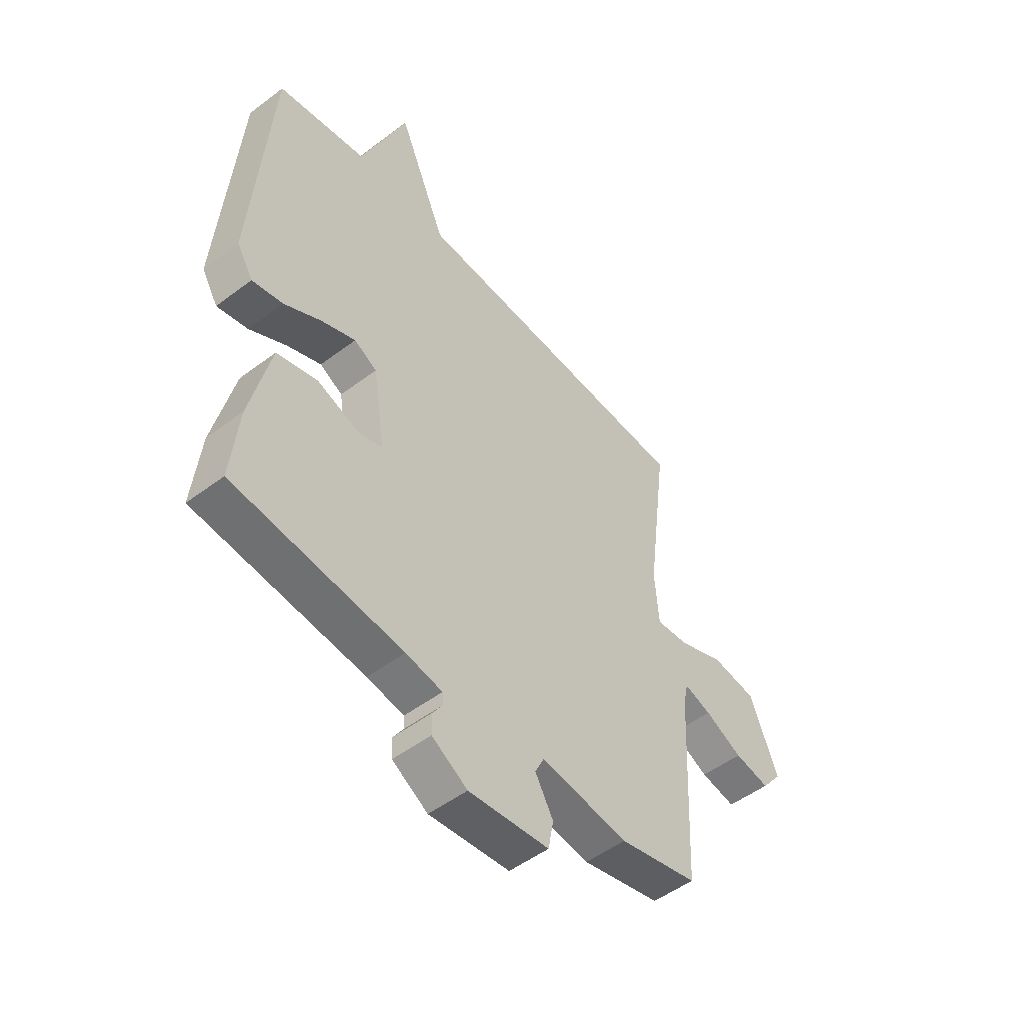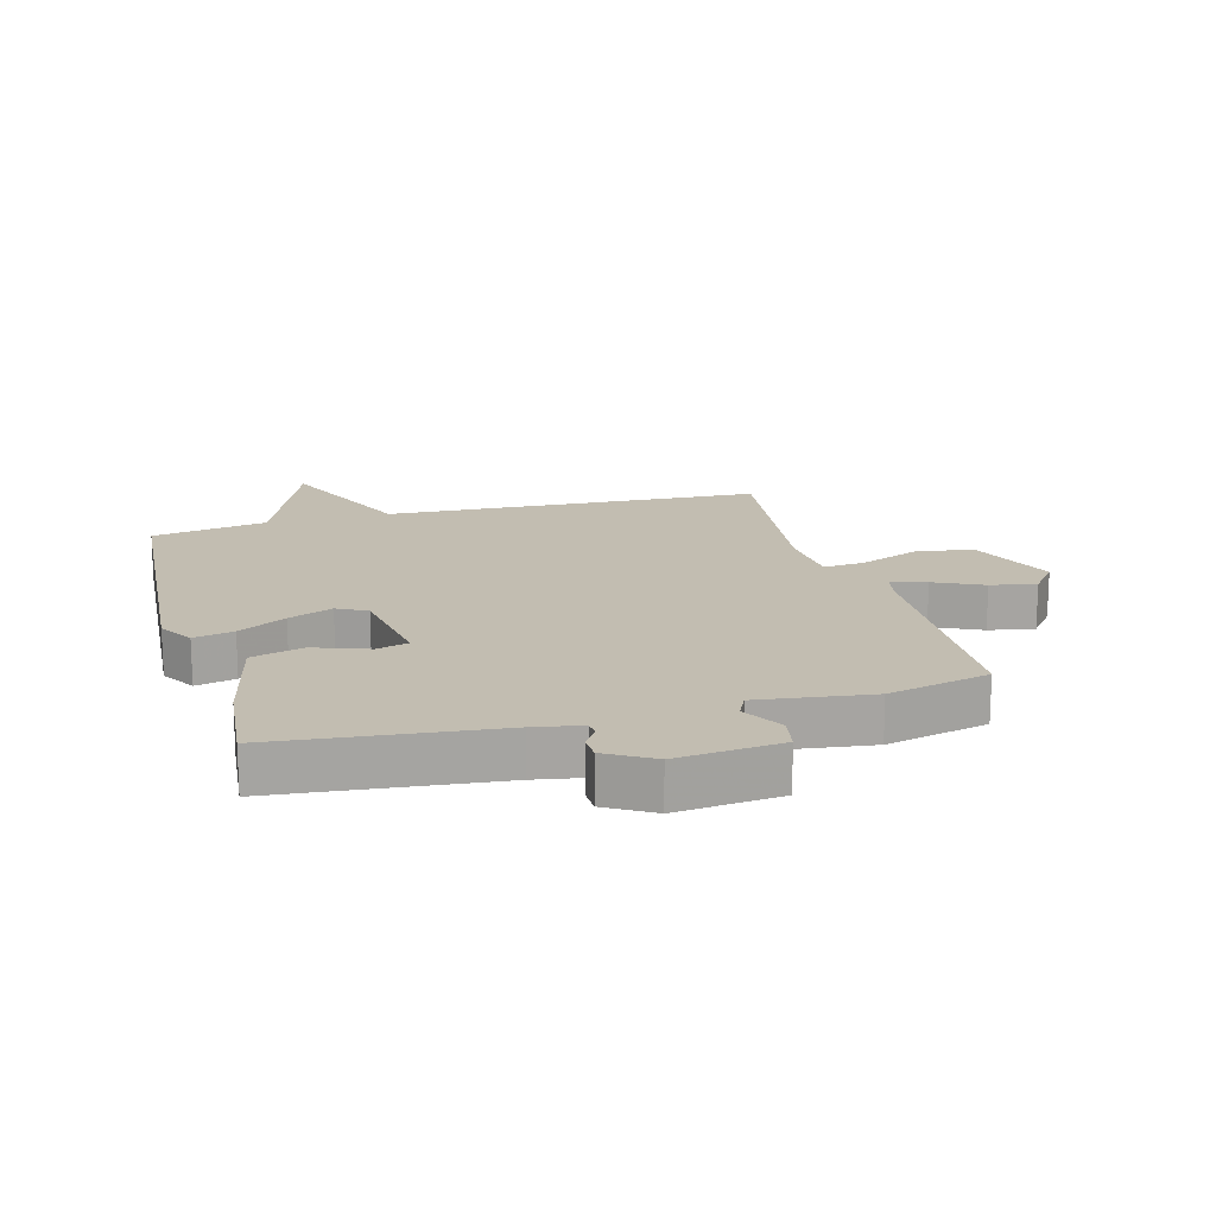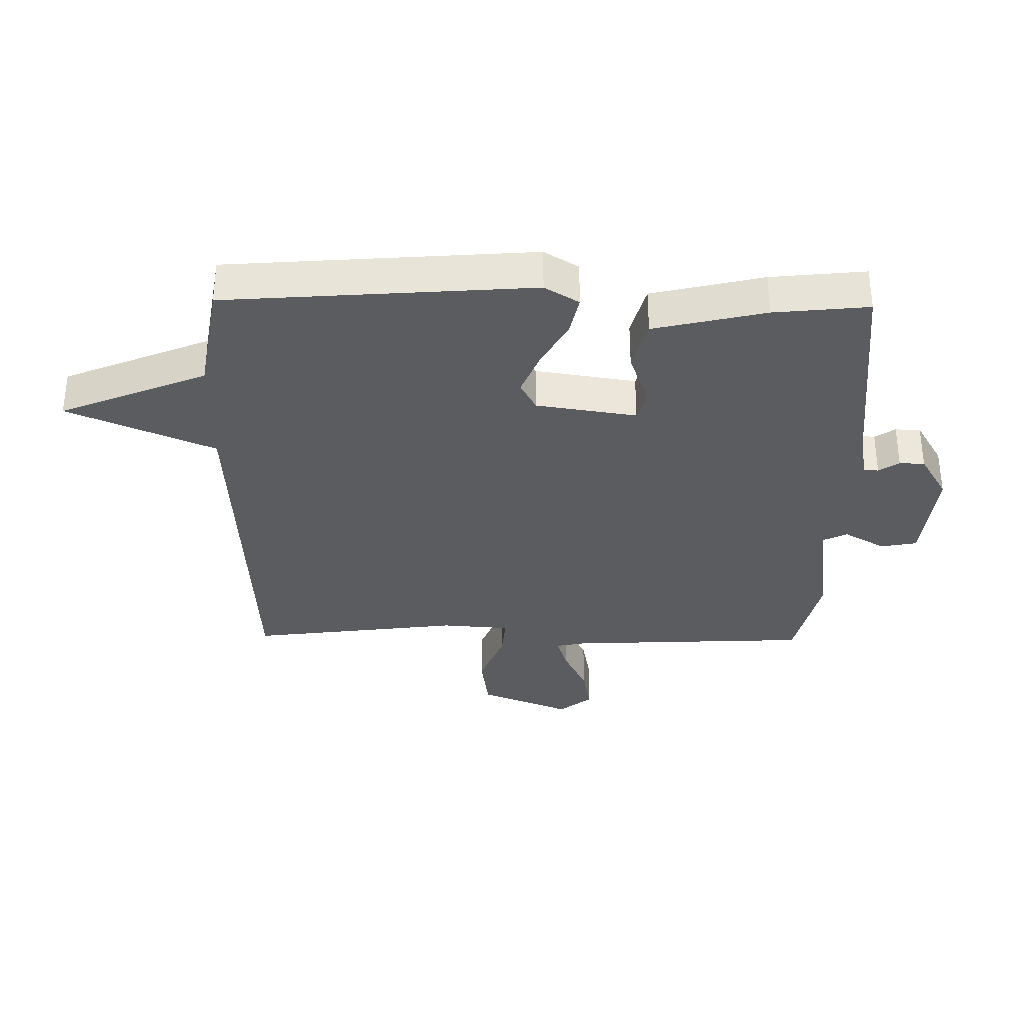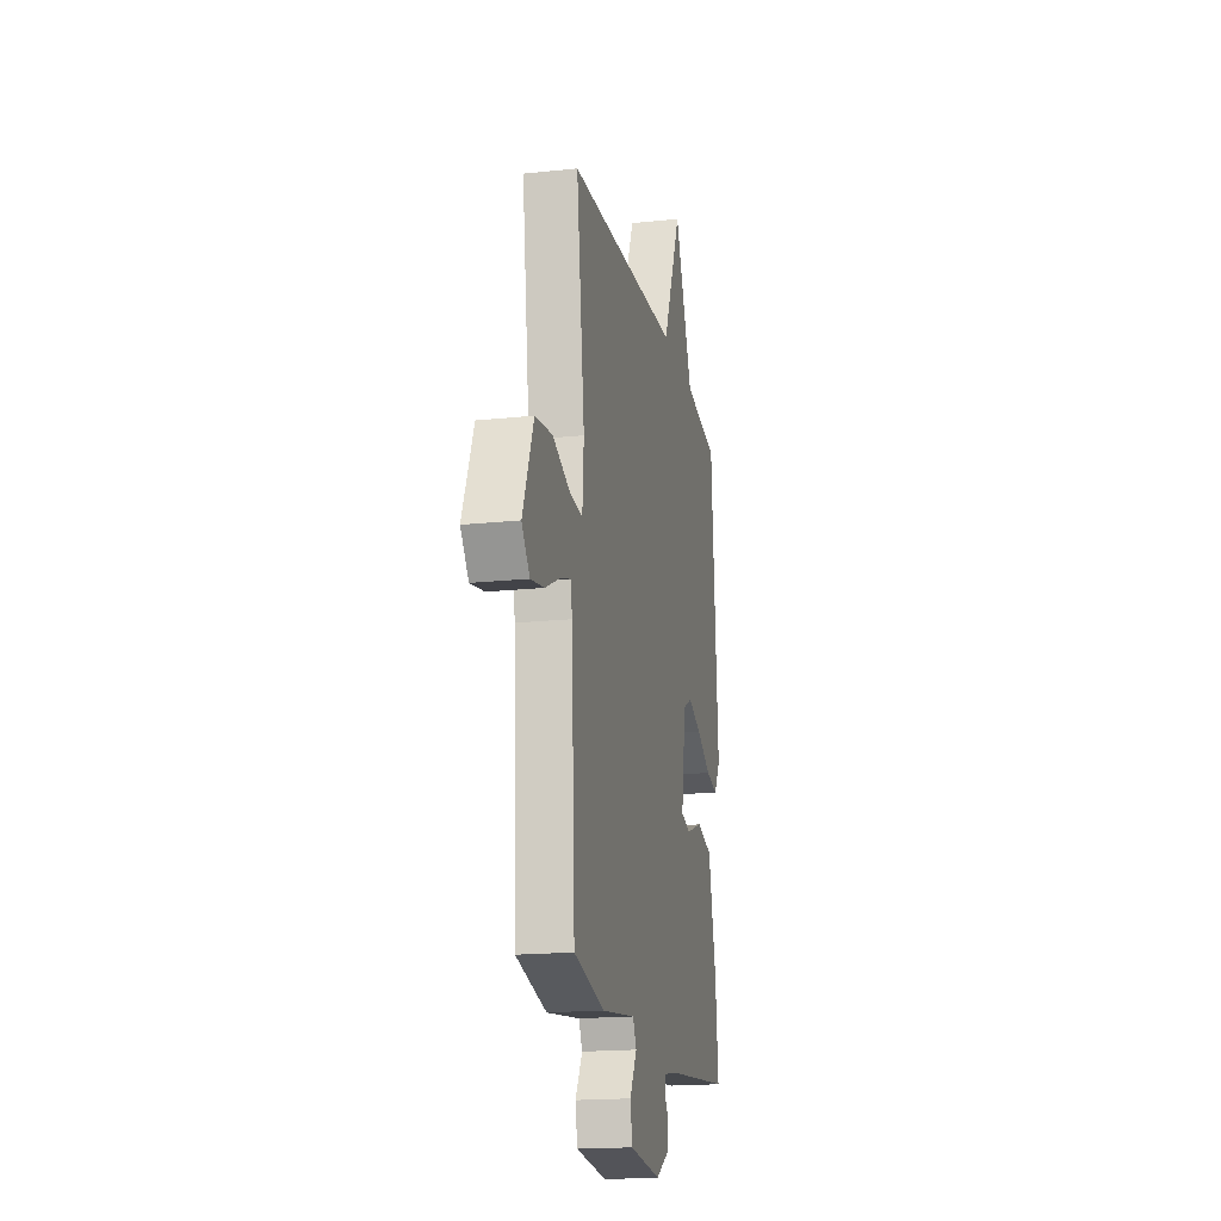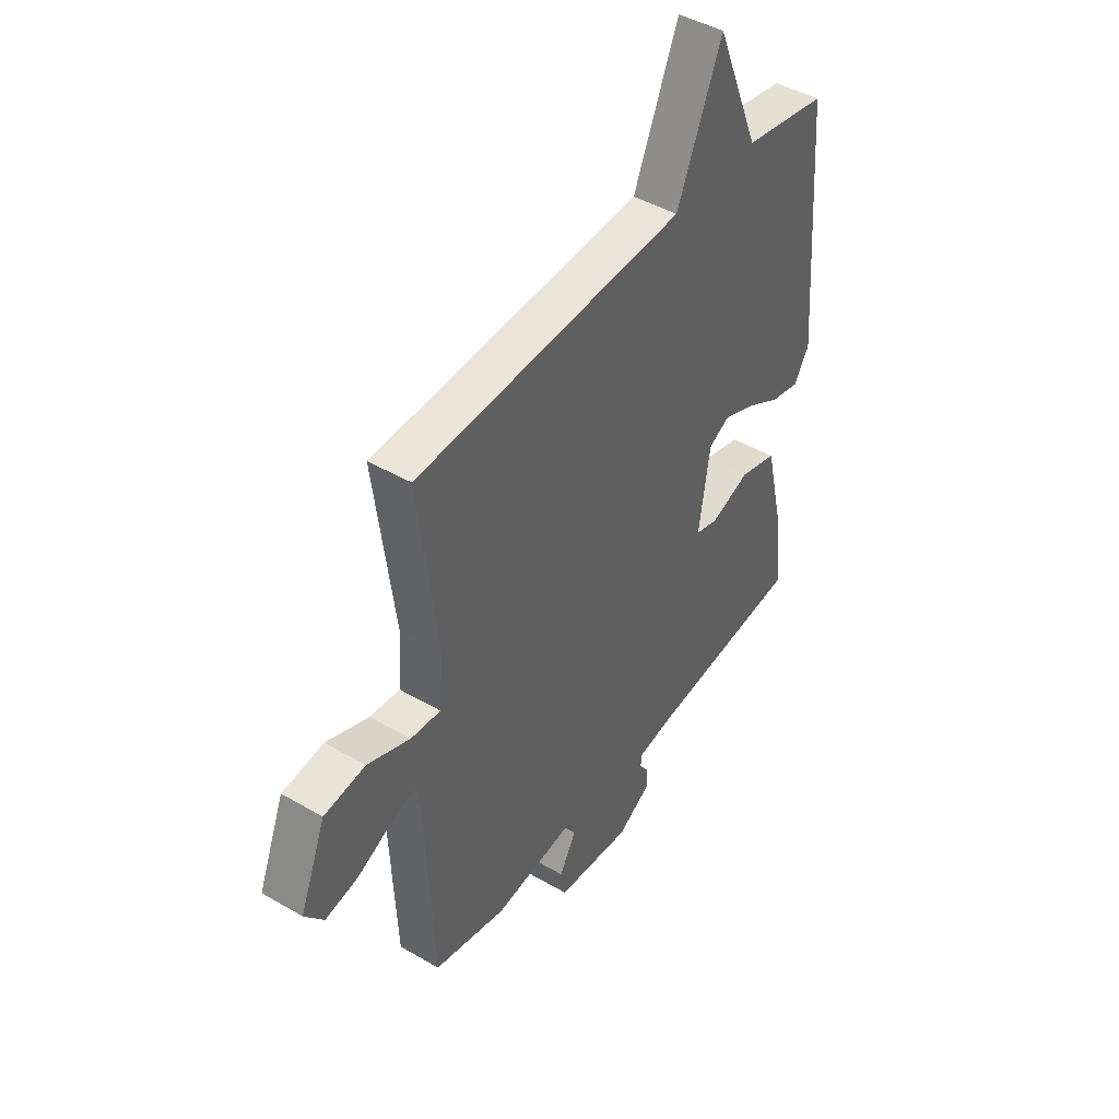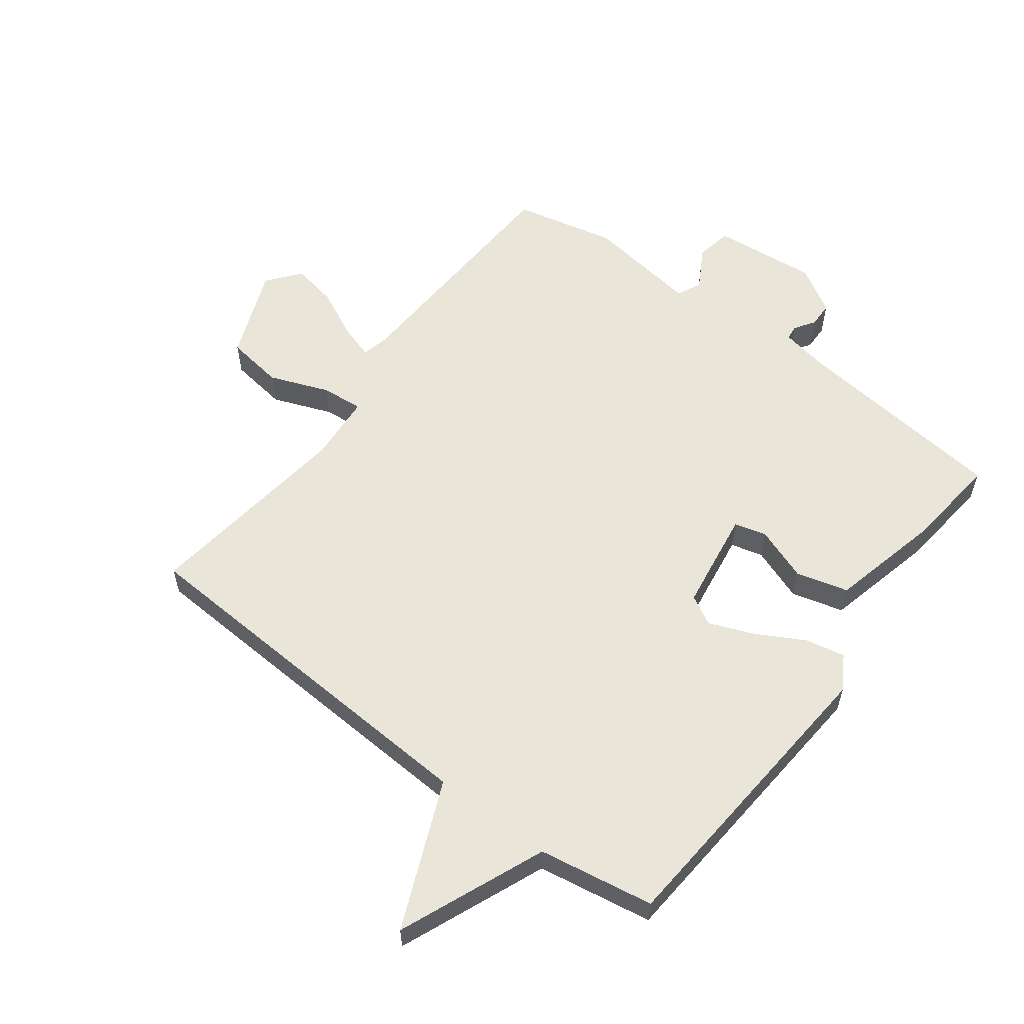
<metadata>
{"format":"obj","ext":"obj","renderer":"f3d","projection":"perspective","resolution":1024,"background":"white","views":[{"elev":-50.6,"azim":129.6,"up":"+Z"},{"elev":16.9,"azim":164.4,"up":"+Y"},{"elev":-33.7,"azim":89.1,"up":"+Y"},{"elev":-18.2,"azim":-78.4,"up":"+Z"},{"elev":44.6,"azim":-55.8,"up":"+Z"},{"elev":58.3,"azim":37.1,"up":"+Y"}]}
</metadata>
<code>
v -0.5 0.07 -0.5
v -0.519 0.07 -0.103
v -0.529 0.07 -0.056
v -0.586 0.07 -0.074
v -0.665 0.07 -0.112
v -0.739 0.07 -0.126
v -0.782 0.07 -0.072
v -0.723 0.07 0.076
v -0.629 0.07 0.089
v -0.532 0.07 0.051
v -0.464 0.07 0.045
v -0.456 0.07 0.156
v -0.5 0.07 0.5
v 0.112 0.07 0.532
v 0.214 0.07 0.771
v 0.312 0.07 0.532
v 0.5 0.07 0.5
v 0.538 0.07 0.001
v 0.504 0.07 -0.055
v 0.439 0.07 -0.041
v 0.361 0.07 0.002
v 0.289 0.07 0.031
v 0.241 0.07 0.005
v 0.216 0.07 -0.159
v 0.268 0.07 -0.173
v 0.356 0.07 -0.141
v 0.441 0.07 -0.164
v 0.484 0.07 -0.346
v 0.5 0.07 -0.5
v 0.145 0.07 -0.538
v 0.068 0.07 -0.552
v 0.066 0.07 -0.576
v 0.088 0.07 -0.609
v 0.087 0.07 -0.65
v 0.012 0.07 -0.695
v -0.158 0.07 -0.678
v -0.169 0.07 -0.619
v -0.131 0.07 -0.552
v -0.15 0.07 -0.513
v -0.334 0.07 -0.538
v -0.5 0 -0.5
v -0.519 0 -0.103
v -0.529 0 -0.056
v -0.586 0 -0.074
v -0.665 0 -0.112
v -0.739 0 -0.126
v -0.782 0 -0.072
v -0.723 0 0.076
v -0.629 0 0.089
v -0.532 0 0.051
v -0.464 0 0.045
v -0.456 0 0.156
v -0.5 0 0.5
v 0.112 0 0.532
v 0.214 0 0.771
v 0.312 0 0.532
v 0.5 0 0.5
v 0.538 0 0.001
v 0.504 0 -0.055
v 0.439 0 -0.041
v 0.361 0 0.002
v 0.289 0 0.031
v 0.241 0 0.005
v 0.216 0 -0.159
v 0.268 0 -0.173
v 0.356 0 -0.141
v 0.441 0 -0.164
v 0.484 0 -0.346
v 0.5 0 -0.5
v 0.145 0 -0.538
v 0.068 0 -0.552
v 0.066 0 -0.576
v 0.088 0 -0.609
v 0.087 0 -0.65
v 0.012 0 -0.695
v -0.158 0 -0.678
v -0.169 0 -0.619
v -0.131 0 -0.552
v -0.15 0 -0.513
v -0.334 0 -0.538
f 39 40 1 2
f 36 37 38
f 35 36 38
f 34 35 38
f 33 34 38
f 32 33 38
f 31 32 38 39
f 39 2 3
f 31 39 3
f 30 31 3
f 28 29 30
f 27 28 30
f 26 27 30
f 25 26 30
f 24 25 30 3
f 19 20 21
f 18 19 21
f 17 18 21
f 16 17 21
f 16 21 22
f 15 16 22
f 14 15 22
f 14 22 23
f 13 14 23
f 12 13 23
f 8 9 10
f 7 8 10
f 6 7 10
f 5 6 10
f 4 5 10
f 3 4 10 11
f 24 3 11
f 11 12 23 24
f 42 41 80 79
f 78 77 76
f 78 76 75
f 78 75 74
f 78 74 73
f 78 73 72
f 79 78 72 71
f 43 42 79
f 43 79 71
f 43 71 70
f 70 69 68
f 70 68 67
f 70 67 66
f 70 66 65
f 43 70 65 64
f 61 60 59
f 61 59 58
f 61 58 57
f 61 57 56
f 62 61 56
f 62 56 55
f 62 55 54
f 63 62 54
f 63 54 53
f 63 53 52
f 50 49 48
f 50 48 47
f 50 47 46
f 50 46 45
f 50 45 44
f 51 50 44 43
f 51 43 64
f 64 63 52 51
f 1 41 42 2
f 2 42 43 3
f 3 43 44 4
f 4 44 45 5
f 5 45 46 6
f 6 46 47 7
f 7 47 48 8
f 8 48 49 9
f 9 49 50 10
f 10 50 51 11
f 11 51 52 12
f 12 52 53 13
f 13 53 54 14
f 14 54 55 15
f 15 55 56 16
f 16 56 57 17
f 17 57 58 18
f 18 58 59 19
f 19 59 60 20
f 20 60 61 21
f 21 61 62 22
f 22 62 63 23
f 23 63 64 24
f 24 64 65 25
f 25 65 66 26
f 26 66 67 27
f 27 67 68 28
f 28 68 69 29
f 29 69 70 30
f 30 70 71 31
f 31 71 72 32
f 32 72 73 33
f 33 73 74 34
f 34 74 75 35
f 35 75 76 36
f 36 76 77 37
f 37 77 78 38
f 38 78 79 39
f 39 79 80 40
f 40 80 41 1

</code>
